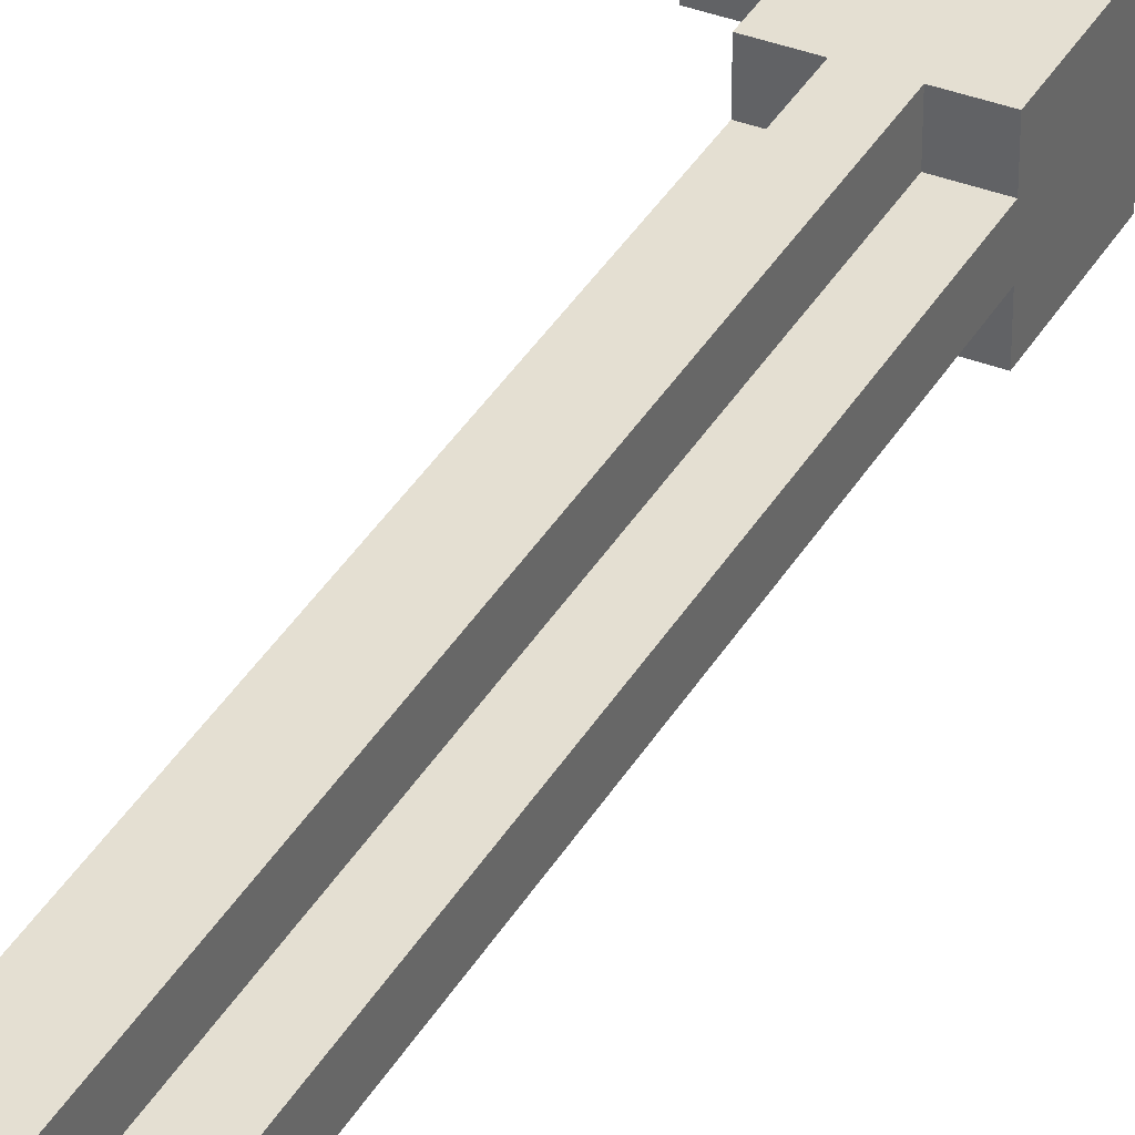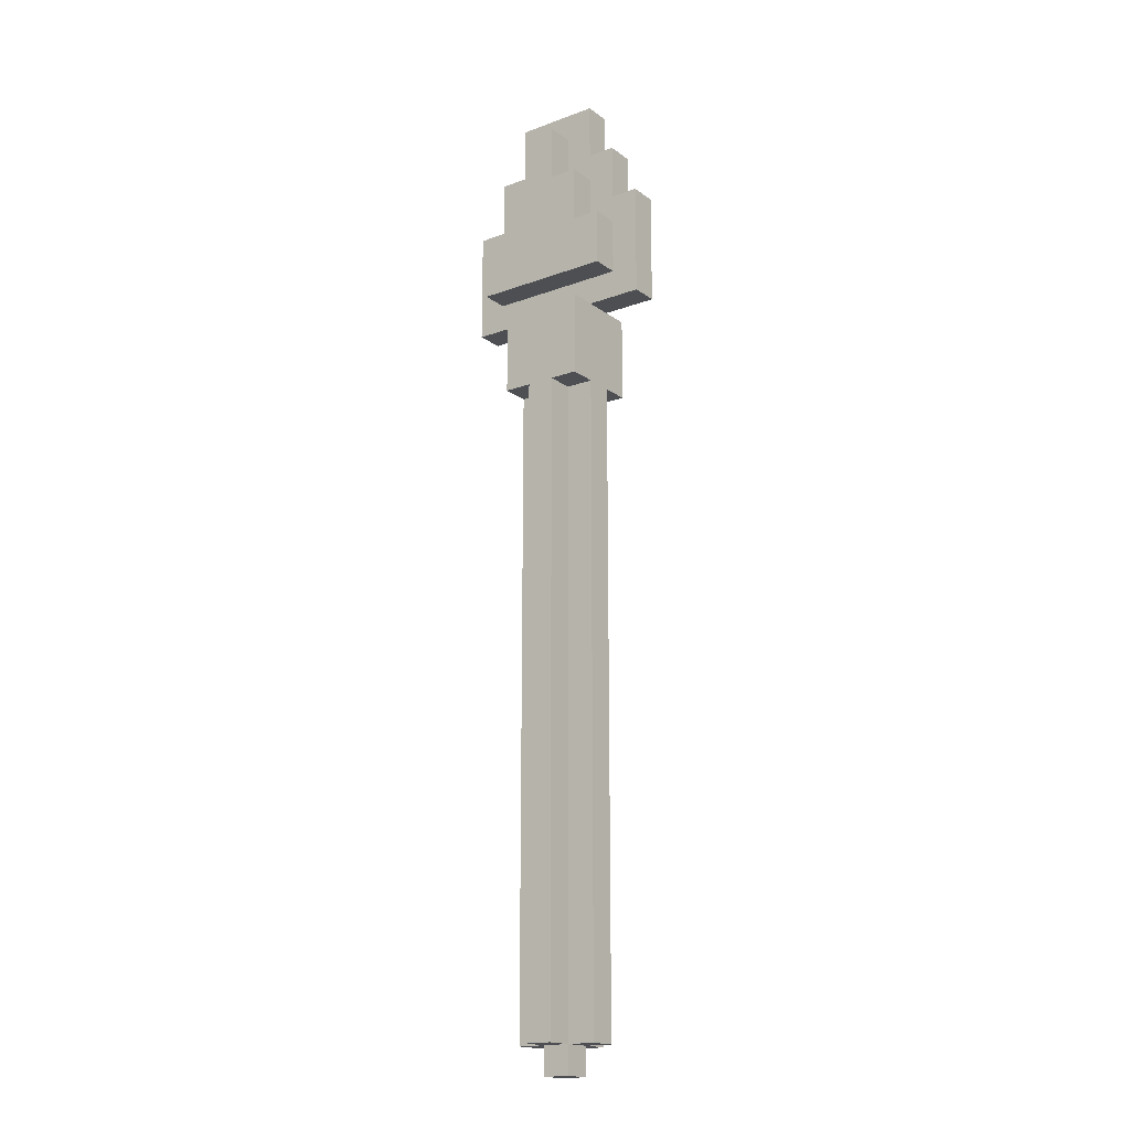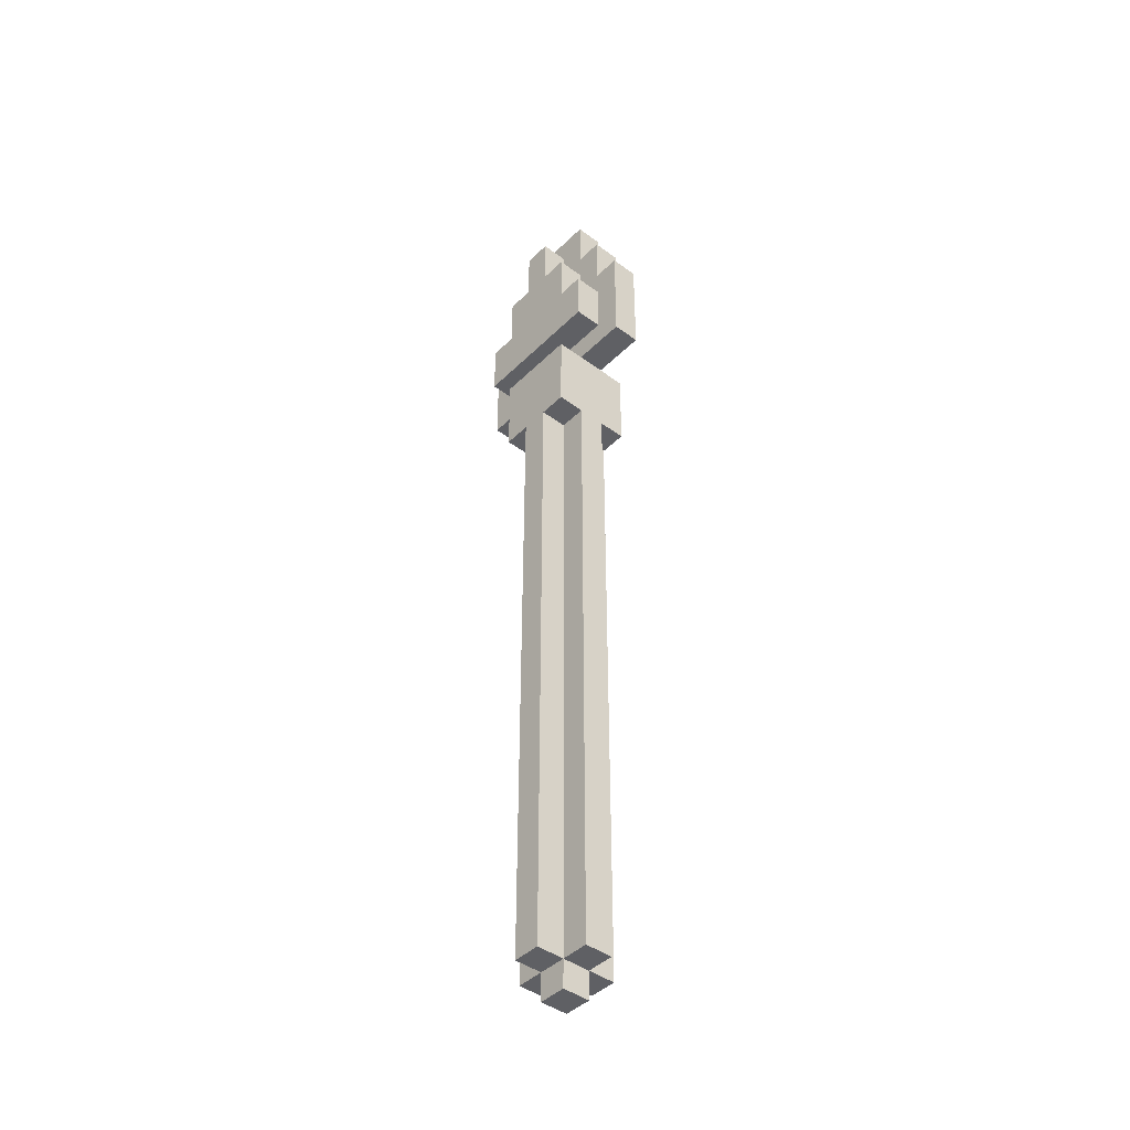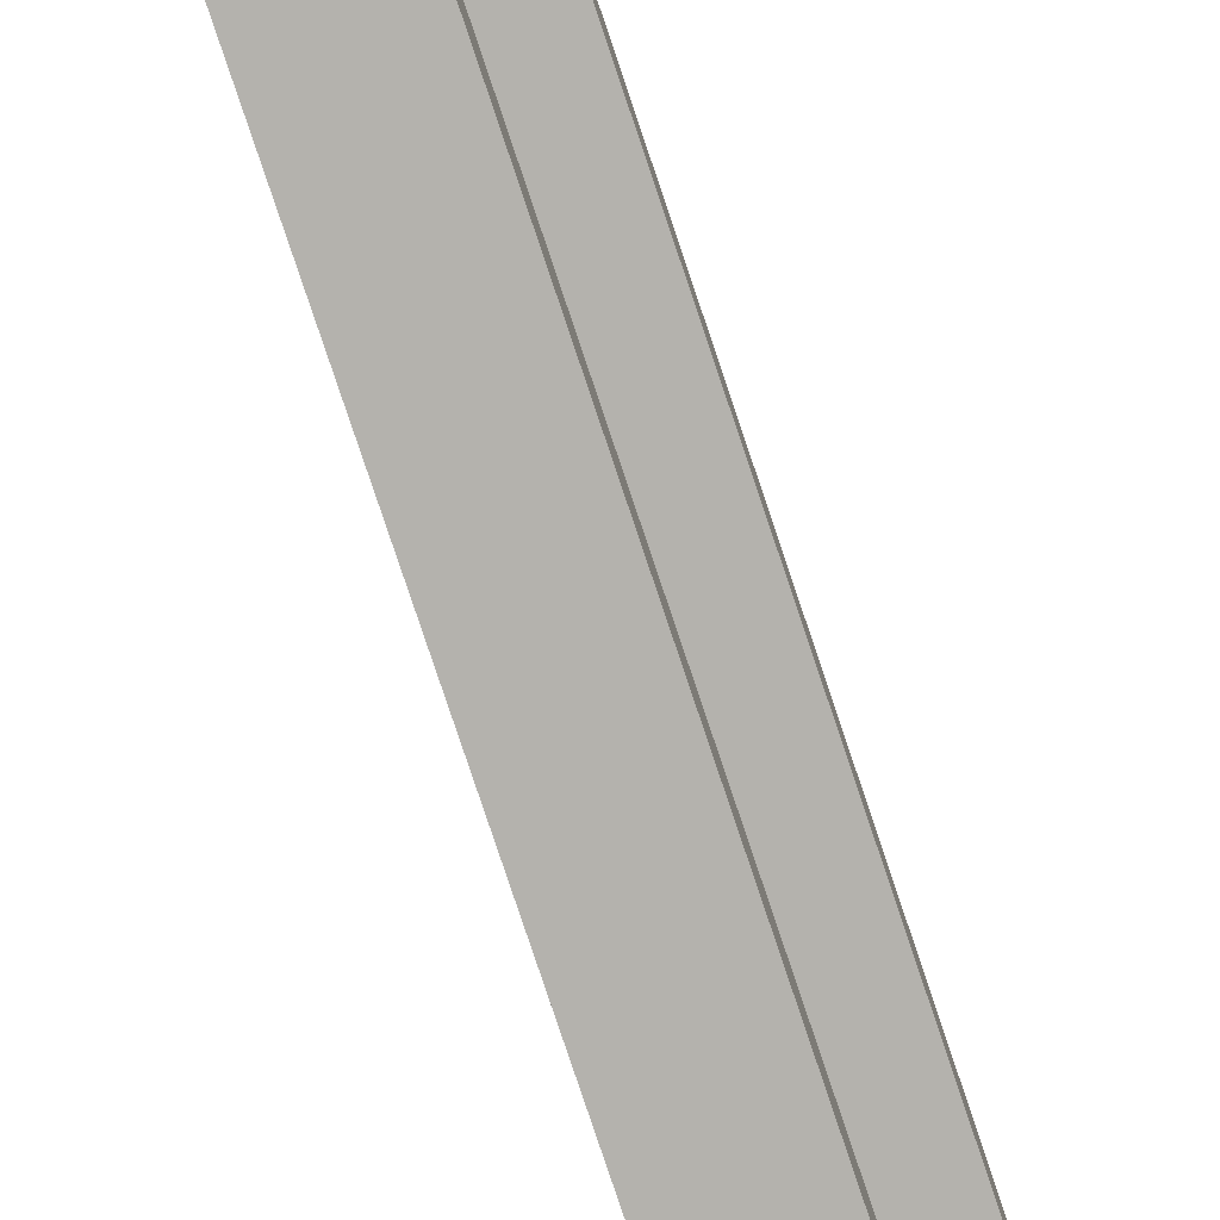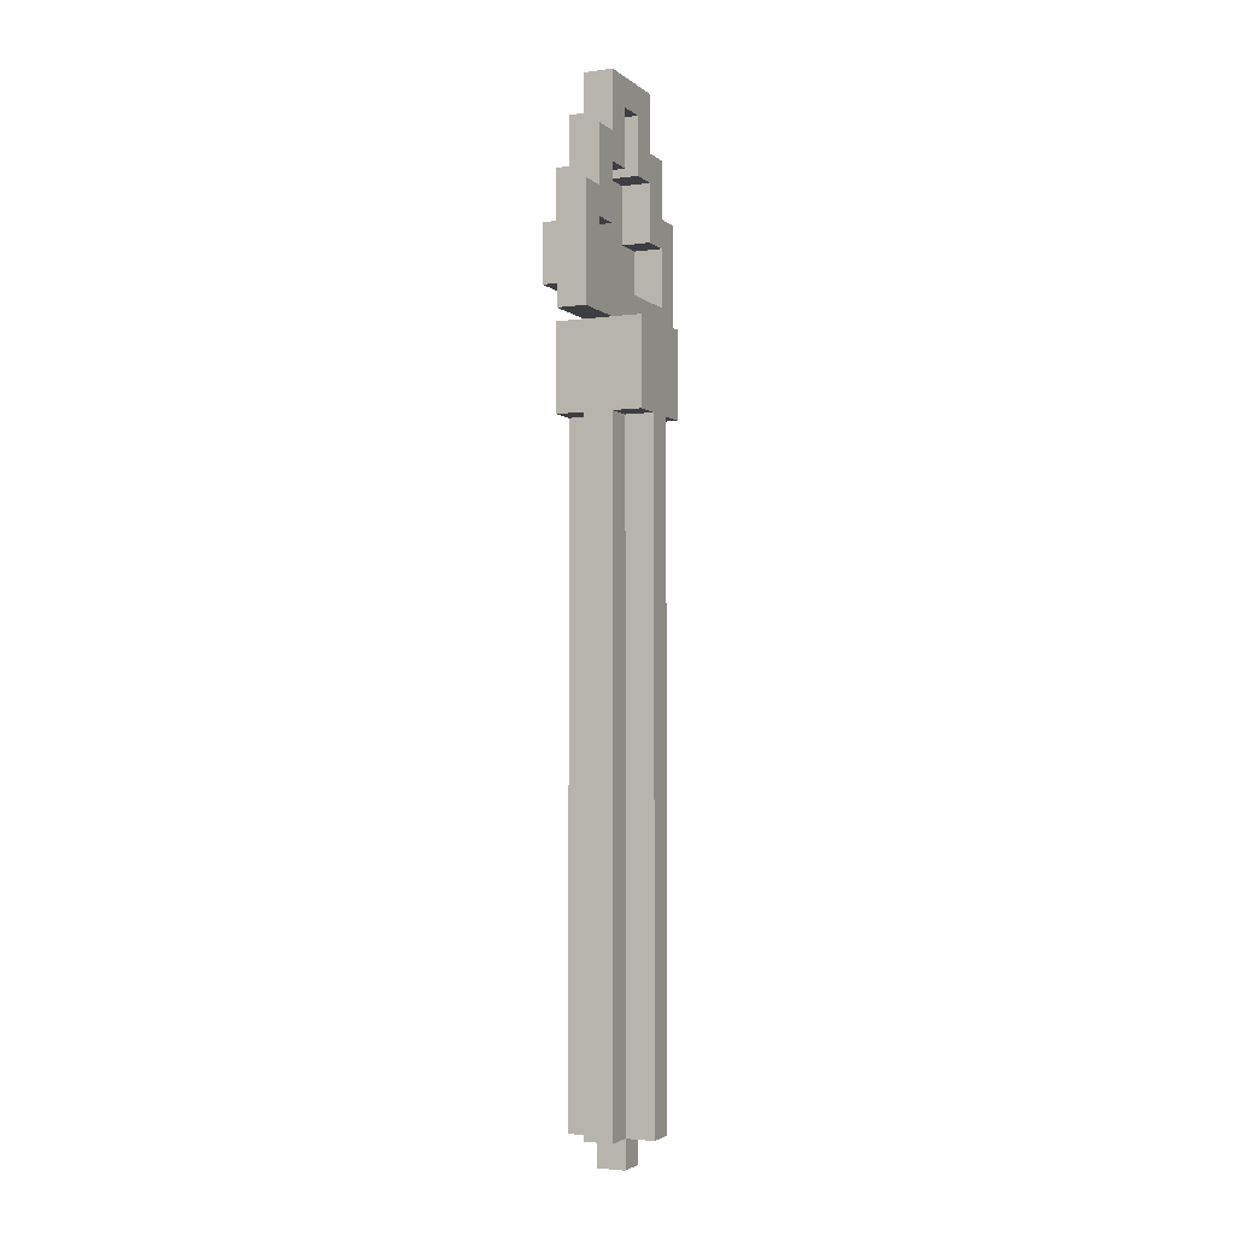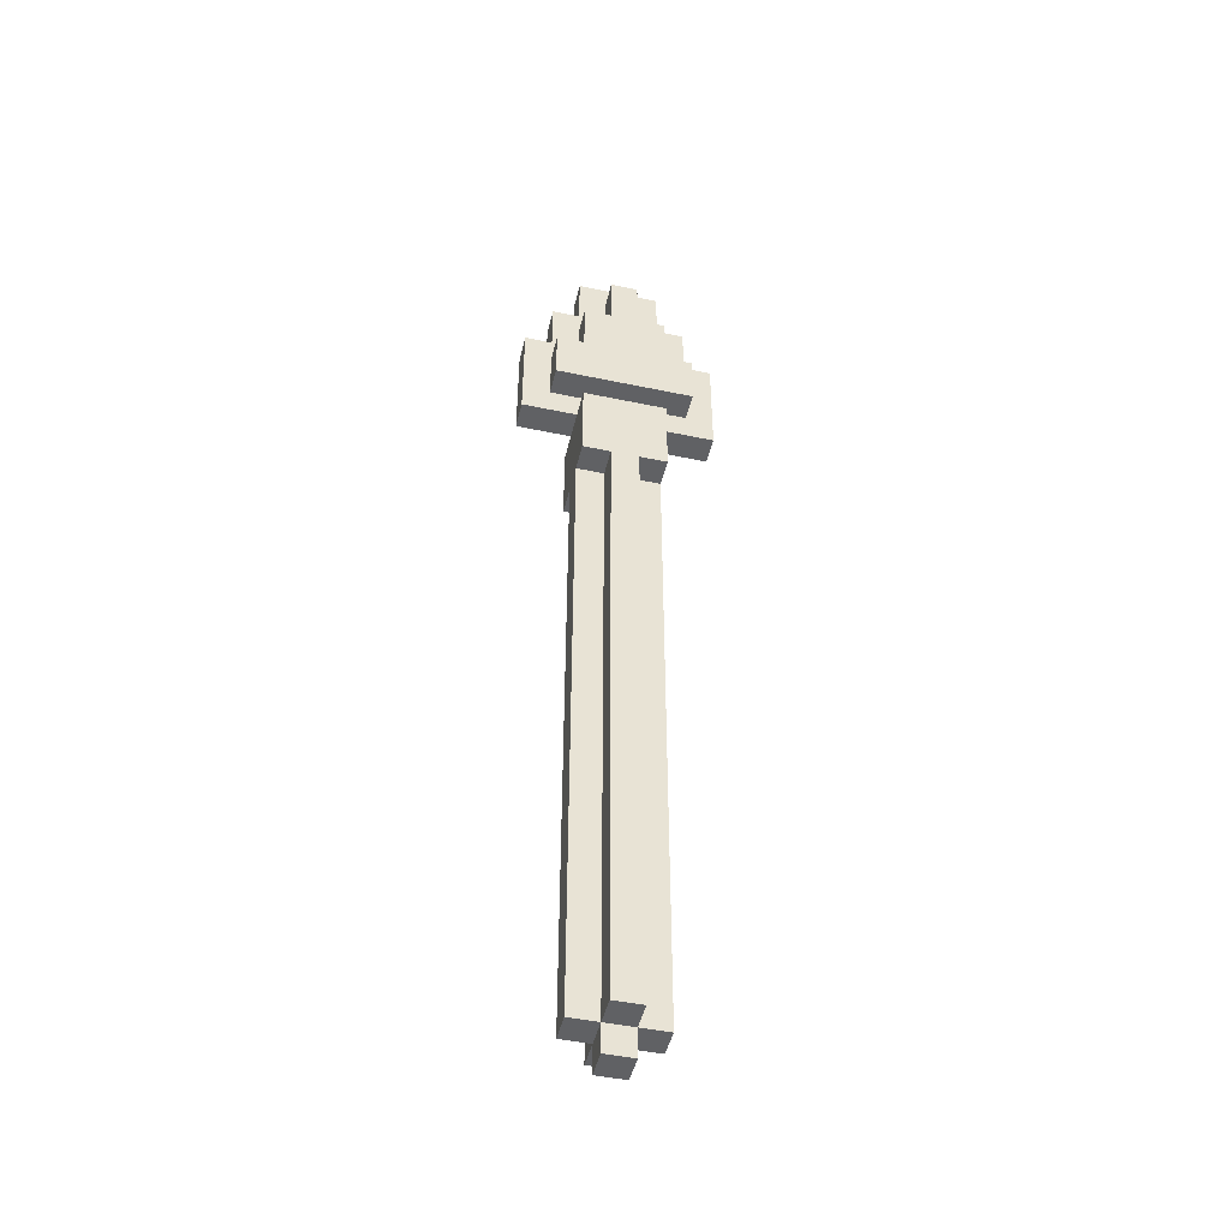
<metadata>
{"format":"obj","ext":"obj","renderer":"f3d","projection":"perspective","resolution":1024,"background":"white","views":[{"elev":36.9,"azim":26.6,"up":"+Z"},{"elev":-17.7,"azim":-144.1,"up":"+Y"},{"elev":-43.4,"azim":-131.1,"up":"+Y"},{"elev":-79.6,"azim":-161.5,"up":"+Z"},{"elev":-3.1,"azim":-65.8,"up":"+Y"},{"elev":-47.0,"azim":166.6,"up":"+Y"}]}
</metadata>
<code>
o
v -0.4 2.7 0.1
v -0.4 2.7 0
v -0.4 3.1 0.1
v -0.4 3.1 0
v -0.3 2.8 0
v -0.3 2.8 -0.1
v -0.3 3 0
v -0.3 3 -0.1
v -0.3 3.1 0.1
v -0.3 3.1 0
v -0.3 3.3 0.1
v -0.3 3.3 0
v -0.2 0.1 0.1
v -0.2 0.1 0
v -0.2 2.4 0.2
v -0.2 2.4 0.1
v -0.2 2.4 0
v -0.2 2.4 -0.1
v -0.2 2.7 0.2
v -0.2 2.7 0.1
v -0.2 2.7 0
v -0.2 2.7 -0.1
v -0.2 3 0
v -0.2 3 -0.1
v -0.2 3.2 0
v -0.2 3.2 -0.1
v -0.2 3.3 0.1
v -0.2 3.3 0
v -0.2 3.5 0.1
v -0.2 3.5 0
v -0.1 0 0.1
v -0.1 0 0
v -0.1 0.1 0.2
v -0.1 0.1 0.1
v -0.1 0.1 0
v -0.1 0.1 -0.1
v -0.1 2 0
v -0.1 2 -0.1
v -0.1 2.1 0
v -0.1 2.1 -0.1
v -0.1 2.2 0
v -0.1 2.2 -0.1
v -0.1 2.3 0
v -0.1 2.3 -0.1
v -0.1 2.4 0.2
v -0.1 2.4 0.1
v -0.1 2.4 0
v -0.1 2.4 -0.1
v -0.1 3.2 0
v -0.1 3.2 -0.1
v -0.1 3.4 0
v -0.1 3.4 -0.1
v 0 3.2 0.1
v 0 3.2 0
v 0 3.4 0.1
v 0 3.4 0
v 0.1 3 0.1
v 0.1 3 0
v 0.1 3.2 0.1
v 0.1 3.2 0
v 0.2 2.8 0.1
v 0.2 2.8 0
v 0.2 3 0.1
v 0.2 3 0
v -0.3 2.8 0.1
v -0.3 2.8 0
v -0.3 3 0.1
v -0.3 3 0
v -0.2 3 0.1
v -0.2 3 0
v -0.2 3.2 0.1
v -0.2 3.2 0
v -0.1 3.2 0.1
v -0.1 3.2 0
v -0.1 3.4 0.1
v -0.1 3.4 0
v 0 0 0.1
v 0 0 0
v 0 0.1 0.2
v 0 0.1 0.1
v 0 0.1 0
v 0 0.1 -0.1
v 0 2 0
v 0 2 -0.1
v 0 2.1 0
v 0 2.1 -0.1
v 0 2.2 0
v 0 2.2 -0.1
v 0 2.3 0
v 0 2.3 -0.1
v 0 2.4 0.2
v 0 2.4 0.1
v 0 2.4 0
v 0 2.4 -0.1
v 0 3.2 0
v 0 3.2 -0.1
v 0 3.4 0
v 0 3.4 -0.1
v 0.1 0.1 0.1
v 0.1 0.1 0
v 0.1 2.4 0.2
v 0.1 2.4 0.1
v 0.1 2.4 0
v 0.1 2.4 -0.1
v 0.1 2.7 0.2
v 0.1 2.7 0.1
v 0.1 2.7 0
v 0.1 2.7 -0.1
v 0.1 3 0
v 0.1 3 -0.1
v 0.1 3.2 0
v 0.1 3.2 -0.1
v 0.1 3.3 0.1
v 0.1 3.3 0
v 0.1 3.5 0.1
v 0.1 3.5 0
v 0.2 2.8 0
v 0.2 2.8 -0.1
v 0.2 3 0
v 0.2 3 -0.1
v 0.2 3.1 0.1
v 0.2 3.1 0
v 0.2 3.3 0.1
v 0.2 3.3 0
v 0.3 2.7 0.1
v 0.3 2.7 0
v 0.3 3.1 0.1
v 0.3 3.1 0
v -0.2 2.4 0.2
v -0.2 2.7 0.2
v -0.1 0.1 0.2
v -0.1 2.4 0.2
v 0 0.1 0.2
v 0 2.4 0.2
v 0.1 2.4 0.2
v 0.1 2.7 0.2
v -0.4 2.7 0.1
v -0.4 3.1 0.1
v -0.3 2.8 0.1
v -0.3 3 0.1
v -0.3 3.1 0.1
v -0.3 3.3 0.1
v -0.2 0.1 0.1
v -0.2 2.4 0.1
v -0.2 2.7 0.1
v -0.2 3 0.1
v -0.2 3.2 0.1
v -0.2 3.3 0.1
v -0.2 3.5 0.1
v -0.1 0 0.1
v -0.1 0.1 0.1
v -0.1 2.4 0.1
v -0.1 3.2 0.1
v -0.1 3.4 0.1
v 0 0 0.1
v 0 0.1 0.1
v 0 2.4 0.1
v 0 3.2 0.1
v 0 3.4 0.1
v 0.1 0.1 0.1
v 0.1 2.4 0.1
v 0.1 2.7 0.1
v 0.1 3 0.1
v 0.1 3.2 0.1
v 0.1 3.3 0.1
v 0.1 3.5 0.1
v 0.2 2.8 0.1
v 0.2 3 0.1
v 0.2 3.1 0.1
v 0.2 3.3 0.1
v 0.3 2.7 0.1
v 0.3 3.1 0.1
v -0.3 2.8 0
v -0.3 3 0
v -0.2 3 0
v -0.2 3.2 0
v -0.1 3.2 0
v -0.1 3.4 0
v 0 3.2 0
v 0 3.4 0
v 0.1 3 0
v 0.1 3.2 0
v 0.2 2.8 0
v 0.2 3 0
v -0.4 2.7 0
v -0.4 3.1 0
v -0.3 2.8 0
v -0.3 3 0
v -0.3 3.1 0
v -0.3 3.3 0
v -0.2 0.1 0
v -0.2 2.4 0
v -0.2 2.7 0
v -0.2 3 0
v -0.2 3.2 0
v -0.2 3.3 0
v -0.2 3.5 0
v -0.1 0 0
v -0.1 0.1 0
v -0.1 2 0
v -0.1 2.1 0
v -0.1 2.2 0
v -0.1 2.3 0
v -0.1 2.4 0
v -0.1 3.2 0
v -0.1 3.4 0
v 0 0 0
v 0 0.1 0
v 0 2 0
v 0 2.1 0
v 0 2.2 0
v 0 2.3 0
v 0 2.4 0
v 0 3.2 0
v 0 3.4 0
v 0.1 0.1 0
v 0.1 2.4 0
v 0.1 2.7 0
v 0.1 3 0
v 0.1 3.2 0
v 0.1 3.3 0
v 0.1 3.5 0
v 0.2 2.8 0
v 0.2 3 0
v 0.2 3.1 0
v 0.2 3.3 0
v 0.3 2.7 0
v 0.3 3.1 0
v -0.3 2.8 -0.1
v -0.3 3 -0.1
v -0.2 2.4 -0.1
v -0.2 2.7 -0.1
v -0.2 3 -0.1
v -0.2 3.2 -0.1
v -0.1 0.1 -0.1
v -0.1 2 -0.1
v -0.1 2.1 -0.1
v -0.1 2.2 -0.1
v -0.1 2.3 -0.1
v -0.1 2.4 -0.1
v -0.1 3.2 -0.1
v -0.1 3.4 -0.1
v 0 0.1 -0.1
v 0 2 -0.1
v 0 2.1 -0.1
v 0 2.2 -0.1
v 0 2.3 -0.1
v 0 2.4 -0.1
v 0 3.2 -0.1
v 0 3.4 -0.1
v 0.1 2.4 -0.1
v 0.1 2.7 -0.1
v 0.1 3 -0.1
v 0.1 3.2 -0.1
v 0.2 2.8 -0.1
v 0.2 3 -0.1
v -0.1 0 0.1
v 0 0 0.1
v -0.1 0 0
v 0 0 0
v -0.1 0.1 0.2
v 0 0.1 0.2
v -0.2 0.1 0.1
v -0.1 0.1 0.1
v 0 0.1 0.1
v 0.1 0.1 0.1
v -0.2 0.1 0
v -0.1 0.1 0
v 0 0.1 0
v 0.1 0.1 0
v -0.1 0.1 -0.1
v 0 0.1 -0.1
v -0.2 2.4 0.2
v -0.1 2.4 0.2
v 0 2.4 0.2
v 0.1 2.4 0.2
v -0.2 2.4 0.1
v -0.1 2.4 0.1
v 0 2.4 0.1
v 0.1 2.4 0.1
v -0.2 2.4 0
v -0.1 2.4 0
v 0 2.4 0
v 0.1 2.4 0
v -0.2 2.4 -0.1
v -0.1 2.4 -0.1
v 0 2.4 -0.1
v 0.1 2.4 -0.1
v -0.4 2.7 0.1
v -0.2 2.7 0.1
v 0.1 2.7 0.1
v 0.3 2.7 0.1
v -0.4 2.7 0
v -0.2 2.7 0
v 0.1 2.7 0
v 0.3 2.7 0
v -0.3 2.8 0
v 0.2 2.8 0
v -0.3 2.8 -0.1
v 0.2 2.8 -0.1
v -0.3 3 0.1
v -0.2 3 0.1
v 0.1 3 0.1
v 0.2 3 0.1
v -0.3 3 0
v -0.2 3 0
v 0.1 3 0
v 0.2 3 0
v -0.2 3.2 0.1
v -0.1 3.2 0.1
v 0 3.2 0.1
v 0.1 3.2 0.1
v -0.2 3.2 0
v -0.1 3.2 0
v 0 3.2 0
v 0.1 3.2 0
v -0.1 3.4 0.1
v 0 3.4 0.1
v -0.1 3.4 0
v 0 3.4 0
v -0.2 2.7 0.2
v 0.1 2.7 0.2
v -0.2 2.7 0.1
v 0.1 2.7 0.1
v -0.2 2.7 0
v 0.1 2.7 0
v -0.2 2.7 -0.1
v 0.1 2.7 -0.1
v -0.3 2.8 0.1
v 0.2 2.8 0.1
v -0.3 2.8 0
v 0.2 2.8 0
v -0.3 3 0
v -0.2 3 0
v 0.1 3 0
v 0.2 3 0
v -0.3 3 -0.1
v -0.2 3 -0.1
v 0.1 3 -0.1
v 0.2 3 -0.1
v -0.4 3.1 0.1
v -0.3 3.1 0.1
v 0.2 3.1 0.1
v 0.3 3.1 0.1
v -0.4 3.1 0
v -0.3 3.1 0
v 0.2 3.1 0
v 0.3 3.1 0
v -0.2 3.2 0
v -0.1 3.2 0
v 0 3.2 0
v 0.1 3.2 0
v -0.2 3.2 -0.1
v -0.1 3.2 -0.1
v 0 3.2 -0.1
v 0.1 3.2 -0.1
v -0.3 3.3 0.1
v -0.2 3.3 0.1
v 0.1 3.3 0.1
v 0.2 3.3 0.1
v -0.3 3.3 0
v -0.2 3.3 0
v 0.1 3.3 0
v 0.2 3.3 0
v -0.1 3.4 0
v 0 3.4 0
v -0.1 3.4 -0.1
v 0 3.4 -0.1
v -0.2 3.5 0.1
v 0.1 3.5 0.1
v -0.2 3.5 0
v 0.1 3.5 0
f 3 2 1
f 4 2 3
f 7 6 5
f 8 6 7
f 11 10 9
f 12 10 11
f 16 14 13
f 17 14 16
f 19 16 15
f 19 18 17
f 19 17 16
f 20 18 19
f 21 18 20
f 22 18 21
f 25 24 23
f 26 24 25
f 29 28 27
f 30 28 29
f 34 32 31
f 35 32 34
f 37 36 35
f 38 36 37
f 39 38 37
f 40 38 39
f 41 40 39
f 42 40 41
f 43 42 41
f 44 42 43
f 45 34 33
f 46 34 45
f 47 44 43
f 48 44 47
f 51 50 49
f 52 50 51
f 55 54 53
f 56 54 55
f 59 58 57
f 60 58 59
f 63 62 61
f 64 62 63
f 65 66 67
f 67 66 68
f 69 70 71
f 71 70 72
f 73 74 75
f 75 74 76
f 77 78 80
f 80 78 81
f 81 82 83
f 83 82 84
f 83 84 85
f 85 84 86
f 85 86 87
f 87 86 88
f 87 88 89
f 89 88 90
f 79 80 91
f 91 80 92
f 89 90 93
f 93 90 94
f 95 96 97
f 97 96 98
f 99 100 102
f 102 100 103
f 101 102 105
f 103 104 105
f 102 103 105
f 105 104 106
f 106 104 107
f 107 104 108
f 109 110 111
f 111 110 112
f 113 114 115
f 115 114 116
f 117 118 119
f 119 118 120
f 121 122 123
f 123 122 124
f 125 126 127
f 127 126 128
f 132 130 129
f 133 132 131
f 134 130 132
f 134 132 133
f 135 130 134
f 136 130 135
f 139 138 137
f 140 138 139
f 141 138 140
f 145 139 137
f 146 142 141
f 146 141 140
f 147 142 146
f 148 142 147
f 151 144 143
f 152 144 151
f 153 148 147
f 153 149 148
f 154 149 153
f 155 151 150
f 156 151 155
f 159 149 154
f 160 157 156
f 161 157 160
f 162 139 145
f 164 159 158
f 165 159 164
f 166 149 159
f 166 159 165
f 167 139 162
f 168 164 163
f 168 165 164
f 169 165 168
f 170 165 169
f 171 167 162
f 171 168 167
f 171 169 168
f 172 169 171
f 175 174 173
f 177 176 175
f 179 177 175
f 179 178 177
f 180 178 179
f 181 175 173
f 181 179 175
f 182 179 181
f 183 181 173
f 184 181 183
f 185 186 187
f 187 186 188
f 188 186 189
f 185 187 193
f 189 190 194
f 188 189 194
f 194 190 195
f 195 190 196
f 191 192 199
f 199 192 200
f 200 192 201
f 201 192 202
f 202 192 203
f 203 192 204
f 195 196 205
f 196 197 205
f 205 197 206
f 198 199 207
f 207 199 208
f 206 197 215
f 212 213 216
f 208 209 216
f 209 210 216
f 211 212 216
f 210 211 216
f 216 213 217
f 193 187 218
f 214 215 220
f 220 215 221
f 215 197 222
f 221 215 222
f 218 187 223
f 219 220 224
f 220 221 224
f 224 221 225
f 225 221 226
f 218 223 227
f 223 224 227
f 224 225 227
f 227 225 228
f 229 230 233
f 231 232 240
f 233 234 241
f 235 236 243
f 236 237 244
f 243 236 244
f 237 238 245
f 244 237 245
f 238 239 246
f 245 238 246
f 239 240 247
f 246 239 247
f 240 232 248
f 247 240 248
f 241 242 249
f 233 241 249
f 249 242 250
f 248 232 251
f 251 232 252
f 229 233 253
f 233 249 253
f 253 249 254
f 229 253 255
f 255 253 256
f 259 258 257
f 260 258 259
f 264 262 261
f 265 262 264
f 267 264 263
f 268 264 267
f 269 266 265
f 270 266 269
f 271 269 268
f 272 269 271
f 277 274 273
f 278 274 277
f 279 276 275
f 280 276 279
f 285 282 281
f 286 282 285
f 287 284 283
f 288 284 287
f 293 290 289
f 294 290 293
f 295 292 291
f 296 292 295
f 299 298 297
f 300 298 299
f 305 302 301
f 306 302 305
f 307 304 303
f 308 304 307
f 313 310 309
f 314 310 313
f 315 312 311
f 316 312 315
f 319 318 317
f 320 318 319
f 321 322 323
f 323 322 324
f 325 326 327
f 327 326 328
f 329 330 331
f 331 330 332
f 333 334 337
f 337 334 338
f 335 336 339
f 339 336 340
f 341 342 345
f 345 342 346
f 343 344 347
f 347 344 348
f 349 350 353
f 353 350 354
f 351 352 355
f 355 352 356
f 357 358 361
f 361 358 362
f 359 360 363
f 363 360 364
f 365 366 367
f 367 366 368
f 369 370 371
f 371 370 372

</code>
